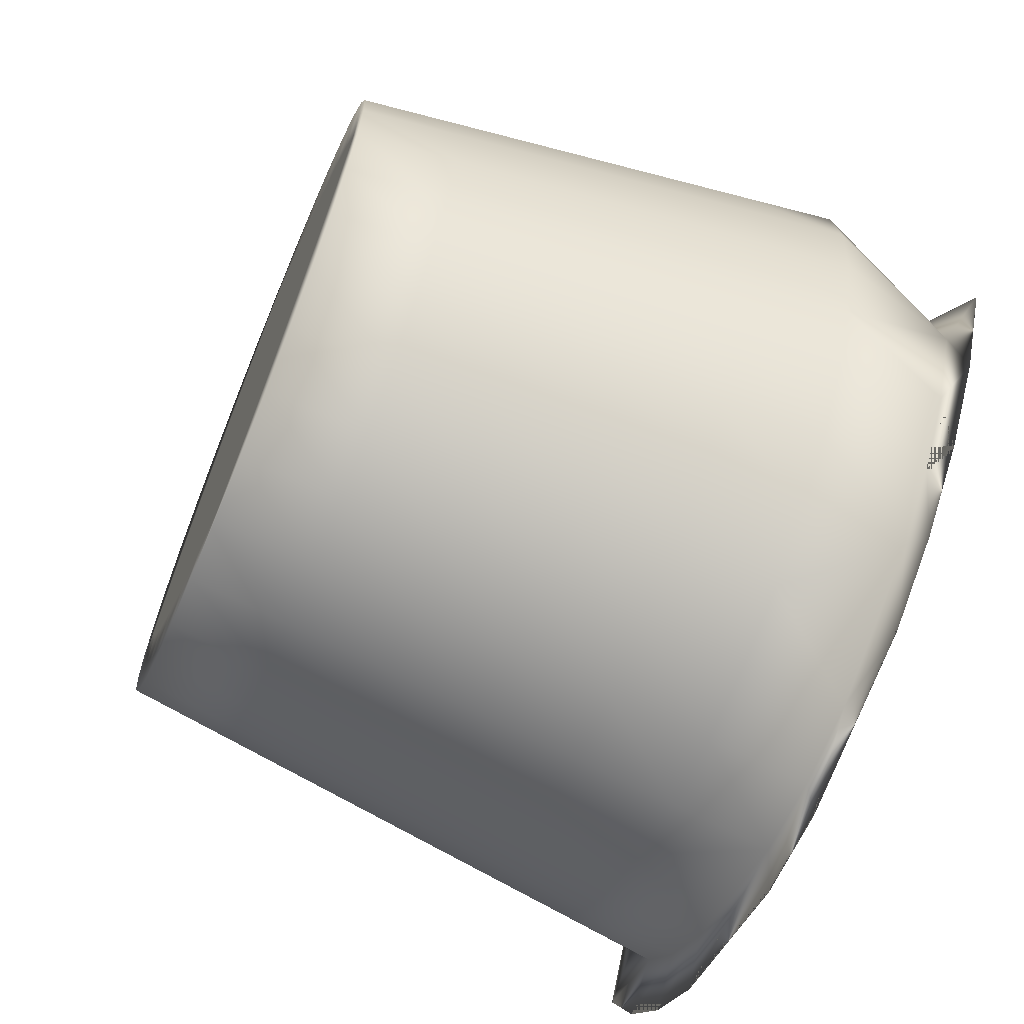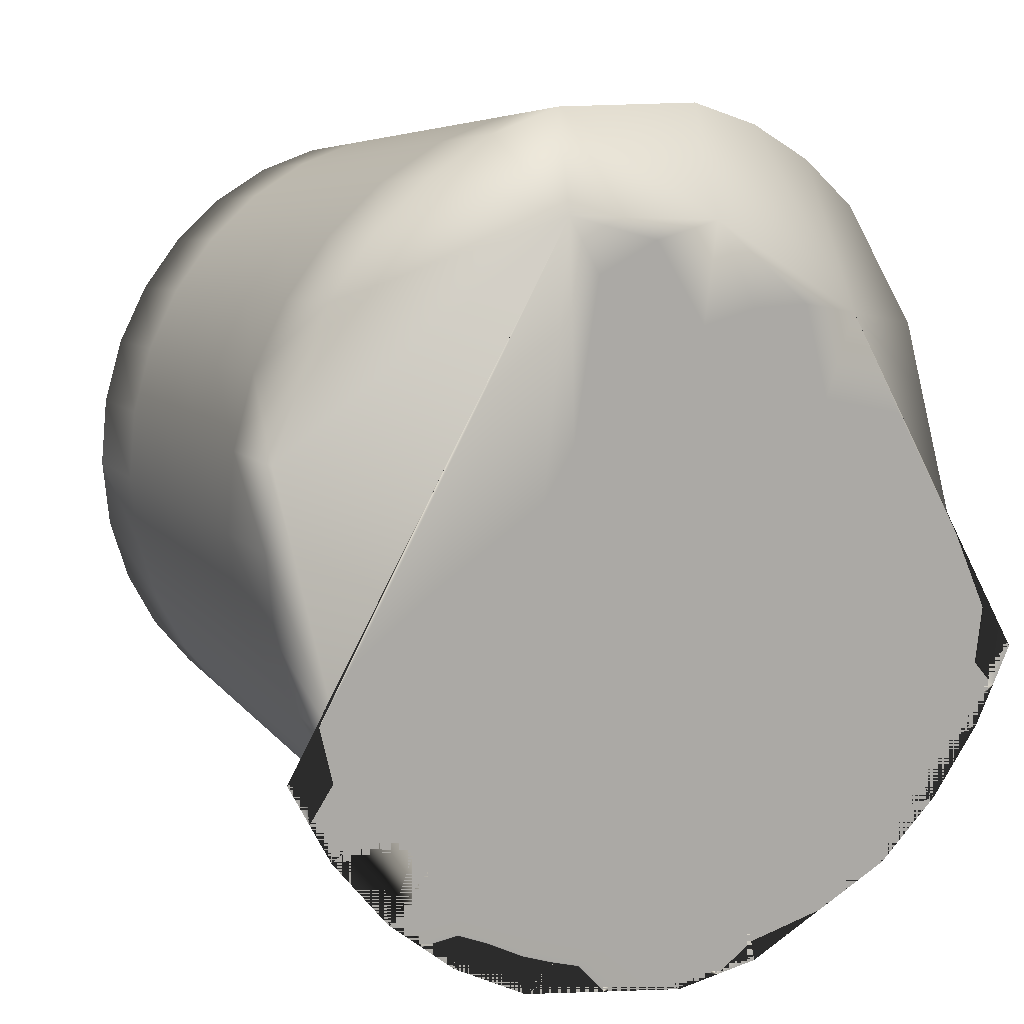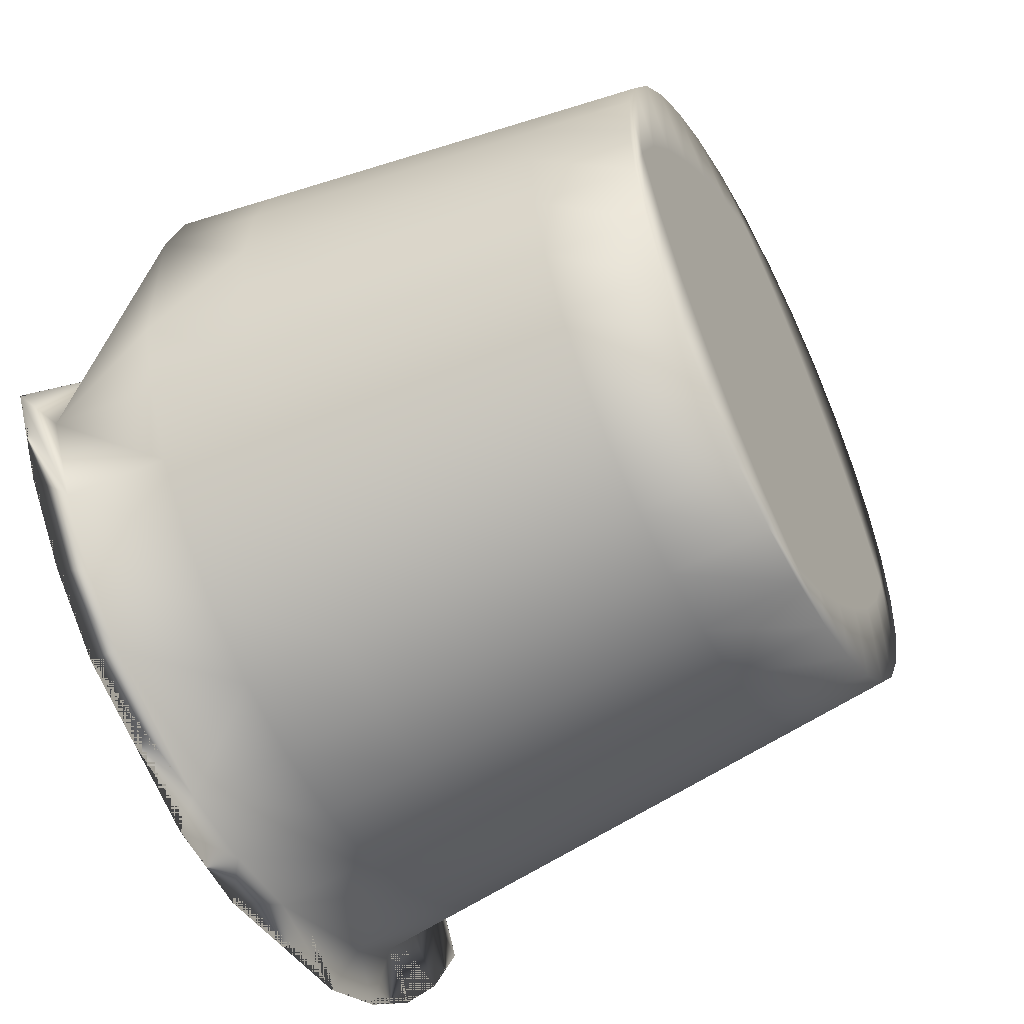
<metadata>
{"format":"obj","ext":"obj","renderer":"f3d","projection":"perspective","resolution":1024,"background":"white","views":[{"elev":-66.6,"azim":67.3,"up":"+Z"},{"elev":11.7,"azim":146.4,"up":"+Z"},{"elev":-52.7,"azim":-62.5,"up":"+Z"}]}
</metadata>
<code>
v 0.3777 0.184 0.4507
v 0.5143 0.2158 0.5115
v 0.4371 0.2158 0.4849
v 0.5456 0.2158 0.5202
v 0.4165 0.2158 0.4508
v 0.5606 0.2156 0.2867
v 0.5918 0.184 0.5149
v 0.5216 0.2156 0.2959
v 0.4675 0.02508 0.4212
v 0.4987 0.02508 0.4317
v 0.5036 0.02505 0.3894
v 0.4863 0.02507 0.4141
v 0.5206 0.02505 0.3928
v 0.5262 0.02507 0.4123
v 0.5206 0.02508 0.4317
v 0.5086 0.02509 0.4438
v 0.4891 0.0251 0.4494
v 0.4697 0.02509 0.4438
v 0.4904 0.2158 0.4412
v 0.4693 0.2157 0.331
v 0.4506 0.2157 0.3619
v 0.5491 0.2157 0.4008
v 0.4201 0.2157 0.39
v 0.4462 0.2157 0.4216
v 0.534 0.2157 0.421
v 0.5264 0.2157 0.3358
v 0.5032 0.2157 0.4263
v 0.4678 0.2157 0.4086
v 0.5377 0.2157 0.3797
v 0.4478 0.2157 0.3824
v 0.493 0.2157 0.409
v 0.4196 0.2157 0.409
v 0.5022 0.2157 0.3634
v 0.4879 0.2157 0.3258
v 0.5124 0.2157 0.3827
v 0.444 0.2157 0.4022
v 0.4475 0.2158 0.4582
v 0.4341 0.2157 0.316
v 0.5204 0.2158 0.4403
v 0.5624 0.2157 0.3112
v 0.4523 0.2157 0.3406
v 0.3949 0.2157 0.3597
v 0.4986 0.2158 0.4622
v 0.4741 0.2158 0.4696
v 0.4899 0.2157 0.3885
v 0.489 0.2157 0.3457
v 0.5196 0.2157 0.4035
v 0.5081 0.2157 0.3251
v 0.4266 0.2157 0.3708
v 0.4252 0.2158 0.4277
v 0.5933 0.2157 0.4147
v 0.4694 0.2158 0.4351
v 0.611 0.2157 0.3624
v 0.5989 0.2157 0.34
v 0.5829 0.2157 0.3205
v 0.4174 0.2157 0.3409
v 0.5419 0.2157 0.3029
v 0.4996 0.2157 0.2981
v 0.5848 0.2157 0.3603
v 0.5748 0.2157 0.3404
v 0.5907 0.2157 0.382
v 0.6195 0.2157 0.3972
v 0.4728 0.2157 0.3743
v 0.5349 0.2158 0.5025
v 0.5276 0.2157 0.356
v 0.4917 0.2158 0.5163
v 0.3897 0.2157 0.3971
v 0.4566 0.2158 0.4888
v 0.4768 0.2158 0.4888
v 0.4963 0.2158 0.4849
v 0.5142 0.2158 0.4773
v 0.5301 0.2158 0.4666
v 0.5436 0.2158 0.4531
v 0.5543 0.2158 0.4372
v 0.5619 0.2157 0.4193
v 0.5658 0.2157 0.3998
v 0.5658 0.2157 0.3796
v 0.5619 0.2157 0.3601
v 0.5543 0.2157 0.3422
v 0.5436 0.2157 0.3263
v 0.5301 0.2157 0.3127
v 0.4667 0.2157 0.3066
v 0.4741 0.2156 0.2913
v 0.541 0.02505 0.3863
v 0.5744 0.02508 0.4252
v 0.541 0.02511 0.4641
v 0.5021 0.02502 0.3529
v 0.4297 0.02508 0.4252
v 0.4632 0.02505 0.3863
v 0.4632 0.02511 0.4641
v 0.616 0.08864 0.4252
v 0.6203 0.1204 0.4252
v 0.6137 0.08865 0.4481
v 0.593 0.05681 0.3639
v 0.5894 0.02504 0.3664
v 0.5796 0.0568 0.3477
v 0.5796 0.05692 0.5027
v 0.5826 0.0887 0.5057
v 0.5634 0.05693 0.5161
v 0.4112 0.05681 0.3639
v 0.4076 0.08859 0.3615
v 0.4246 0.0568 0.3477
v 0.5447 0.05678 0.3242
v 0.543 0.02501 0.3283
v 0.5242 0.05677 0.3178
v 0.6001 0.1205 0.4913
v 0.6037 0.1522 0.4937
v 0.5857 0.1205 0.5088
v 0.5857 0.1203 0.3415
v 0.5826 0.08857 0.3446
v 0.5682 0.1203 0.3271
v 0.3959 0.2157 0.3189
v 0.4093 0.2157 0.3323
v 0.3775 0.2157 0.3411
v 0.6031 0.05689 0.4679
v 0.607 0.08867 0.4695
v 0.593 0.05691 0.4865
v 0.4454 0.02512 0.4819
v 0.4296 0.02511 0.4646
v 0.4464 0.02509 0.4447
v 0.4791 0.08855 0.3136
v 0.4782 0.1203 0.3093
v 0.5021 0.08855 0.3113
v 0.5682 0.1205 0.5232
v 0.5658 0.08871 0.5197
v 0.5634 0.05679 0.3343
v 0.5658 0.08856 0.3307
v 0.4791 0.08872 0.5368
v 0.48 0.05694 0.5326
v 0.5021 0.08872 0.5391
v 0.4561 0.1205 0.5341
v 0.4544 0.1523 0.5381
v 0.436 0.1205 0.5232
v 0.4611 0.02501 0.3283
v 0.4809 0.025 0.3221
v 0.4816 0.02501 0.3392
v 0.611 0.1204 0.3791
v 0.607 0.0886 0.3808
v 0.6001 0.1204 0.359
v 0.5414 0.02514 0.4977
v 0.5587 0.02512 0.4819
v 0.5609 0.02515 0.5125
v 0.48 0.05677 0.3178
v 0.4594 0.05678 0.3242
v 0.629 0.184 0.4251
v 0.6264 0.184 0.4507
v 0.4408 0.05693 0.5161
v 0.4432 0.02515 0.5125
v 0.4594 0.05694 0.5262
v 0.5021 0.05694 0.5348
v 0.5021 0.02516 0.5305
v 0.5242 0.05694 0.5326
v 0.4076 0.08868 0.4889
v 0.4112 0.05691 0.4865
v 0.4215 0.0887 0.5057
v 0.5894 0.02513 0.4841
v 0.5765 0.02514 0.4997
v 0.6073 0.184 0.4961
v 0.5965 0.08859 0.3615
v 0.6031 0.05683 0.3826
v 0.5991 0.02511 0.4662
v 0.5949 0.2157 0.3323
v 0.6083 0.2157 0.3189
v 0.6109 0.2157 0.3517
v 0.4527 0.1841 0.5421
v 0.4765 0.1841 0.5495
v 0.6247 0.1522 0.4251
v 0.6222 0.1522 0.4004
v 0.5021 0.2156 0.2938
v 0.5021 0.1839 0.2982
v 0.4756 0.2156 0.2965
v 0.4774 0.1523 0.5452
v 0.5746 0.02505 0.3859
v 0.5577 0.02507 0.4058
v 0.623 0.2157 0.374
v 0.6405 0.2157 0.3666
v 0.4774 0.1521 0.305
v 0.4765 0.1839 0.3008
v 0.5021 0.1521 0.3025
v 0.5224 0.02515 0.5111
v 0.5215 0.02512 0.4809
v 0.5464 0.08872 0.5302
v 0.5965 0.08868 0.4889
v 0.404 0.1205 0.4913
v 0.3971 0.08867 0.4695
v 0.5268 0.1521 0.305
v 0.5277 0.1839 0.3008
v 0.5498 0.1521 0.3122
v 0.4051 0.02505 0.3843
v 0.4011 0.05683 0.3826
v 0.4148 0.02504 0.3664
v 0.4464 0.02507 0.4058
v 0.4294 0.02505 0.3857
v 0.4454 0.02504 0.3686
v 0.525 0.08855 0.3136
v 0.3905 0.08865 0.4481
v 0.3862 0.1204 0.449
v 0.3882 0.08864 0.4252
v 0.3931 0.1204 0.3791
v 0.3891 0.1522 0.3774
v 0.404 0.1204 0.359
v 0.5021 0.2156 0.2749
v 0.5285 0.2156 0.2965
v 0.5755 0.2157 0.3162
v 0.5515 0.1839 0.3082
v 0.4809 0.02516 0.5284
v 0.4816 0.02515 0.5112
v 0.5021 0.02515 0.5214
v 0.4335 0.1523 0.5268
v 0.4311 0.184 0.5304
v 0.4154 0.1523 0.5118
v 0.6179 0.1204 0.449
v 0.3931 0.1204 0.4712
v 0.382 0.1522 0.4498
v 0.3851 0.184 0.4745
v 0.4123 0.184 0.5149
v 0.4004 0.1522 0.4937
v 0.436 0.1203 0.3271
v 0.4384 0.08856 0.3307
v 0.4185 0.1203 0.3415
v 0.5888 0.1523 0.5118
v 0.5706 0.1523 0.5268
v 0.5587 0.02504 0.3686
v 0.5481 0.1203 0.3162
v 0.4611 0.02516 0.5222
v 0.4185 0.1205 0.5088
v 0.4561 0.1203 0.3162
v 0.4544 0.1521 0.3122
v 0.573 0.1839 0.3199
v 0.4148 0.02513 0.4841
v 0.4246 0.05692 0.5027
v 0.4335 0.1521 0.3235
v 0.4154 0.1521 0.3385
v 0.5224 0.02501 0.3393
v 0.5215 0.02504 0.3696
v 0.611 0.1204 0.4712
v 0.6073 0.1839 0.3541
v 0.4276 0.02502 0.3508
v 0.3777 0.1839 0.3995
v 0.3851 0.1839 0.3757
v 0.5021 0.1203 0.3069
v 0.4287 0.2157 0.3162
v 0.6073 0.02508 0.4252
v 0.6052 0.0251 0.4465
v 0.6052 0.02507 0.404
v 0.6266 0.2157 0.3411
v 0.3811 0.2157 0.374
v 0.3968 0.1839 0.3541
v 0.3947 0.05684 0.4031
v 0.5861 0.2157 0.3005
v 0.4408 0.05679 0.3343
v 0.5748 0.02511 0.4648
v 0.5577 0.02509 0.4447
v 0.4625 0.02514 0.4979
v 0.4826 0.02512 0.4809
v 0.5414 0.02502 0.3527
v 0.5481 0.1205 0.5341
v 0.525 0.08872 0.5368
v 0.4577 0.08855 0.3202
v 0.3838 0.1204 0.4252
v 0.6264 0.1839 0.3995
v 0.6222 0.1522 0.4498
v 0.5021 0.05677 0.3156
v 0.5021 0.025 0.329
v 0.4123 0.1839 0.3354
v 0.619 0.1839 0.3757
v 0.3925 0.05686 0.4252
v 0.3968 0.02508 0.4252
v 0.3947 0.05688 0.4473
v 0.4162 0.02509 0.4456
v 0.5983 0.02508 0.4252
v 0.5881 0.02509 0.4457
v 0.588 0.02507 0.4049
v 0.5609 0.02501 0.338
v 0.3637 0.2157 0.3666
v 0.3932 0.2157 0.3517
v 0.5021 0.1523 0.5477
v 0.5021 0.1205 0.5434
v 0.5268 0.1523 0.5452
v 0.5021 0.025 0.32
v 0.5233 0.025 0.3221
v 0.4276 0.02514 0.4997
v 0.6037 0.1521 0.3566
v 0.4181 0.2157 0.3005
v 0.4432 0.02501 0.338
v 0.5259 0.1205 0.541
v 0.4051 0.02511 0.4662
v 0.615 0.1522 0.4729
v 0.5498 0.1523 0.5381
v 0.5515 0.1841 0.5421
v 0.399 0.02507 0.404
v 0.4059 0.02508 0.4252
v 0.5021 0.02514 0.4976
v 0.573 0.184 0.5304
v 0.3905 0.08862 0.4022
v 0.5277 0.1841 0.5495
v 0.4718 0.2156 0.2779
v 0.4577 0.08872 0.5302
v 0.4011 0.05689 0.4679
v 0.399 0.0251 0.4465
v 0.5447 0.05694 0.5262
v 0.4625 0.02502 0.3525
v 0.543 0.02516 0.5222
v 0.5991 0.02505 0.3843
v 0.5888 0.1521 0.3385
v 0.3862 0.1204 0.4013
v 0.4215 0.08857 0.3446
v 0.3891 0.1522 0.4729
v 0.4384 0.08871 0.5197
v 0.4527 0.1839 0.3082
v 0.4311 0.1839 0.3199
v 0.5765 0.02502 0.3508
v 0.5918 0.1839 0.3354
v 0.6179 0.1204 0.4013
v 0.615 0.1522 0.3774
v 0.5706 0.1521 0.3235
v 0.3795 0.1522 0.4251
v 0.6117 0.05686 0.4252
v 0.6094 0.05684 0.4031
v 0.382 0.1522 0.4004
v 0.4161 0.02506 0.4048
v 0.5259 0.1203 0.3093
v 0.4004 0.1521 0.3566
v 0.5233 0.02516 0.5284
v 0.4826 0.02504 0.3696
v 0.4782 0.1205 0.541
v 0.5464 0.08855 0.3202
v 0.3971 0.0886 0.3808
v 0.6137 0.08862 0.4022
v 0.6094 0.05688 0.4473
f 247 1 3
f 1 215 3
f 215 216 3
f 216 210 3
f 210 165 3
f 165 166 3
f 166 66 3
f 166 296 66
f 296 4 66
f 296 290 4
f 290 294 4
f 294 7 4
f 7 158 4
f 158 146 4
f 146 175 4
f 175 176 4
f 3 275 247
f 146 145 175
f 3 5 275
f 176 62 4
f 5 67 275
f 247 239 1
f 66 68 3
f 145 261 175
f 4 2 66
f 62 51 4
f 51 74 4
f 74 73 4
f 73 64 4
f 5 50 67
f 50 32 67
f 73 72 64
f 51 75 74
f 66 69 68
f 239 317 1
f 239 320 317
f 166 277 296
f 166 172 277
f 247 240 239
f 215 217 216
f 215 308 217
f 158 288 146
f 158 107 288
f 3 37 5
f 6 203 202
f 203 169 202
f 6 204 203
f 202 8 6
f 8 57 6
f 204 205 203
f 204 229 205
f 202 58 8
f 57 40 6
f 297 171 284
f 171 242 284
f 284 83 297
f 284 82 83
f 284 38 82
f 171 310 242
f 171 178 310
f 192 89 9
f 16 17 10
f 13 235 84
f 17 18 10
f 88 9 120
f 14 84 174
f 15 10 14
f 12 10 9
f 18 17 90
f 15 16 10
f 14 11 13
f 18 120 9
f 18 9 10
f 12 14 10
f 90 120 18
f 255 17 181
f 235 13 11
f 15 253 86
f 88 192 9
f 16 86 181
f 15 86 16
f 87 11 325
f 15 14 253
f 11 14 12
f 90 17 255
f 84 14 13
f 174 253 14
f 17 16 181
f 12 9 89
f 255 181 293
f 325 11 89
f 11 87 235
f 174 85 253
f 11 12 89
f 39 73 25
f 44 68 69
f 20 41 46
f 82 38 41
f 46 48 34
f 38 112 56
f 49 21 56
f 31 52 19
f 35 45 31
f 45 33 63
f 42 23 49
f 75 25 74
f 2 71 70
f 23 32 36
f 39 43 72
f 29 77 78
f 28 45 63
f 65 29 78
f 30 63 21
f 31 19 27
f 21 41 56
f 81 48 26
f 114 275 42
f 40 57 80
f 19 39 27
f 47 22 29
f 48 33 65
f 114 42 56
f 3 68 37
f 65 33 35
f 52 24 37
f 20 82 41
f 62 176 53
f 34 20 46
f 83 82 58
f 30 23 36
f 82 34 58
f 82 20 34
f 51 61 76
f 43 71 72
f 37 68 44
f 44 70 43
f 45 35 33
f 48 58 34
f 24 52 28
f 65 26 48
f 67 42 275
f 52 31 28
f 69 66 70
f 61 59 77
f 30 36 28
f 77 29 22
f 35 47 29
f 22 76 77
f 61 62 53
f 48 8 58
f 24 28 36
f 71 64 72
f 70 66 2
f 250 40 55
f 60 59 54
f 60 40 79
f 246 53 176
f 57 81 80
f 80 79 40
f 39 25 27
f 79 78 60
f 75 51 76
f 59 53 54
f 78 77 59
f 59 60 78
f 60 54 55
f 71 2 64
f 32 50 24
f 2 4 64
f 21 49 30
f 26 79 80
f 78 79 65
f 47 27 25
f 22 75 76
f 69 70 44
f 27 47 31
f 71 43 70
f 37 44 52
f 39 19 43
f 41 38 56
f 21 63 41
f 73 39 72
f 67 23 42
f 32 23 67
f 76 61 77
f 250 55 163
f 50 5 37
f 47 25 22
f 40 60 55
f 55 54 163
f 73 74 25
f 22 25 75
f 52 44 19
f 54 53 246
f 202 83 58
f 250 6 40
f 65 35 29
f 35 31 47
f 63 30 28
f 48 81 8
f 79 26 65
f 80 81 26
f 46 33 48
f 56 112 114
f 46 41 63
f 46 63 33
f 49 23 30
f 45 28 31
f 37 24 50
f 44 43 19
f 24 36 32
f 62 61 51
f 59 61 53
f 8 81 57
f 112 38 284
f 202 297 83
f 163 54 246
f 56 42 49
f 205 316 188
f 102 101 307
f 179 322 241
f 220 219 307
f 143 259 121
f 208 151 206
f 208 324 151
f 265 276 113
f 209 165 210
f 262 236 212
f 322 327 195
f 249 189 291
f 257 222 289
f 322 179 186
f 320 199 306
f 226 153 155
f 222 7 294
f 161 330 115
f 292 287 300
f 212 116 93
f 280 143 263
f 254 255 207
f 250 162 204
f 303 99 301
f 327 126 103
f 171 170 178
f 282 118 148
f 223 274 312
f 201 200 323
f 283 313 237
f 239 200 320
f 213 217 308
f 306 328 295
f 271 304 245
f 186 170 187
f 118 90 254
f 179 178 170
f 291 292 300
f 232 265 311
f 326 277 172
f 115 93 116
f 227 232 228
f 263 281 280
f 328 306 199
f 324 180 303
f 253 141 86
f 273 173 95
f 191 190 100
f 222 257 124
f 319 138 329
f 270 230 287
f 305 229 313
f 318 329 91
f 168 92 314
f 105 104 281
f 301 324 303
f 260 295 198
f 165 209 132
f 240 323 200
f 329 137 314
f 98 106 108
f 196 267 269
f 173 223 312
f 325 136 87
f 141 252 157
f 175 246 176
f 288 106 236
f 155 154 231
f 242 112 284
f 293 208 207
f 294 289 222
f 117 116 183
f 318 244 243
f 266 168 315
f 266 164 175
f 311 228 232
f 321 189 191
f 88 120 119
f 180 208 293
f 276 275 114
f 126 327 127
f 323 240 248
f 260 214 317
f 258 150 152
f 295 190 249
f 304 94 160
f 327 322 224
f 181 180 293
f 218 259 219
f 172 131 326
f 164 163 246
f 103 195 327
f 149 148 225
f 159 109 139
f 186 224 322
f 139 138 159
f 292 270 287
f 93 115 330
f 245 160 319
f 99 98 125
f 244 318 330
f 325 302 136
f 302 285 134
f 109 316 305
f 190 295 328
f 233 218 220
f 110 94 96
f 133 155 309
f 308 197 213
f 197 308 214
f 219 144 251
f 229 305 316
f 114 113 276
f 122 228 177
f 96 95 312
f 271 273 304
f 307 201 220
f 196 213 197
f 224 186 188
f 168 266 261
f 88 321 193
f 330 91 93
f 160 245 304
f 242 310 311
f 296 277 279
f 276 265 248
f 259 143 144
f 298 326 131
f 287 154 299
f 147 298 309
f 124 221 222
f 267 196 198
f 199 101 328
f 113 311 265
f 269 185 196
f 109 159 110
f 177 310 178
f 326 298 128
f 324 208 180
f 213 196 185
f 329 318 319
f 313 283 305
f 200 239 240
f 129 225 206
f 144 135 134
f 138 319 160
f 137 329 138
f 315 237 266
f 111 110 127
f 223 84 256
f 241 195 123
f 143 280 135
f 286 289 279
f 324 301 152
f 156 252 272
f 269 268 300
f 248 233 323
f 314 315 168
f 330 161 244
f 153 299 154
f 150 206 151
f 236 183 116
f 285 302 194
f 152 182 258
f 321 270 292
f 130 129 150
f 279 290 296
f 321 88 270
f 161 272 271
f 307 251 102
f 121 227 122
f 272 252 85
f 306 317 320
f 285 102 251
f 128 278 326
f 305 139 109
f 281 104 234
f 298 147 149
f 309 231 147
f 231 309 155
f 105 123 195
f 253 252 141
f 91 330 318
f 254 207 225
f 314 91 329
f 100 328 101
f 274 103 126
f 94 110 159
f 267 291 268
f 150 258 130
f 140 303 180
f 141 157 142
f 161 271 244
f 97 183 98
f 199 320 200
f 167 212 92
f 278 128 130
f 1 317 214
f 323 220 201
f 310 177 228
f 328 100 190
f 301 125 182
f 144 219 259
f 264 281 234
f 311 113 242
f 162 250 163
f 85 173 273
f 204 313 229
f 156 272 161
f 167 261 145
f 244 271 245
f 224 127 327
f 291 300 268
f 215 214 308
f 96 127 110
f 237 315 283
f 198 249 267
f 299 153 185
f 274 256 104
f 289 294 290
f 309 131 133
f 211 184 226
f 277 326 278
f 258 257 286
f 89 302 325
f 289 286 257
f 317 306 260
f 101 199 201
f 119 282 230
f 273 95 304
f 192 194 89
f 211 210 216
f 321 191 193
f 241 177 179
f 111 188 316
f 319 243 245
f 235 234 256
f 152 151 324
f 145 262 167
f 220 323 233
f 162 237 313
f 175 261 266
f 254 225 148
f 185 269 299
f 316 109 111
f 195 241 322
f 140 142 303
f 142 97 99
f 169 187 170
f 189 321 292
f 125 301 99
f 97 142 157
f 221 124 108
f 312 126 96
f 315 314 137
f 87 264 234
f 86 141 140
f 281 263 105
f 243 319 318
f 251 307 219
f 291 267 249
f 108 125 98
f 136 264 87
f 173 312 95
f 316 205 229
f 255 293 207
f 302 134 136
f 137 283 315
f 91 314 92
f 169 297 202
f 146 288 262
f 106 288 107
f 313 204 162
f 126 312 274
f 174 223 173
f 231 230 282
f 286 130 258
f 182 124 257
f 228 311 310
f 177 241 122
f 131 309 298
f 123 105 263
f 118 254 148
f 201 307 101
f 106 98 183
f 295 260 306
f 184 211 217
f 157 117 97
f 139 305 283
f 94 304 95
f 99 303 142
f 130 286 278
f 300 299 269
f 88 119 270
f 297 169 171
f 194 302 89
f 188 187 205
f 153 226 184
f 182 152 301
f 299 300 287
f 149 128 298
f 103 274 104
f 249 198 295
f 217 213 184
f 189 292 291
f 285 194 238
f 290 279 289
f 261 167 168
f 251 134 285
f 236 262 288
f 116 212 236
f 166 132 172
f 154 287 230
f 238 100 102
f 84 235 256
f 207 206 225
f 282 147 231
f 279 278 286
f 102 285 238
f 248 247 276
f 238 194 193
f 259 218 227
f 119 118 282
f 283 137 139
f 120 90 118
f 147 282 148
f 280 264 135
f 280 281 264
f 278 279 277
f 265 232 233
f 275 276 247
f 187 169 203
f 121 263 143
f 272 85 273
f 212 167 262
f 223 256 274
f 170 186 179
f 272 273 271
f 86 140 181
f 214 260 197
f 232 227 218
f 156 115 117
f 270 119 230
f 108 107 221
f 206 150 129
f 268 269 267
f 164 266 237
f 233 248 265
f 135 264 136
f 133 132 209
f 158 221 107
f 263 121 123
f 262 145 146
f 156 157 252
f 88 193 192
f 198 197 260
f 227 121 259
f 257 258 182
f 234 104 256
f 90 255 254
f 253 85 252
f 134 251 144
f 238 193 191
f 188 111 224
f 204 6 250
f 189 249 190
f 247 248 240
f 246 175 164
f 244 245 243
f 112 242 113
f 123 122 241
f 100 238 191
f 237 162 164
f 221 158 7
f 226 209 211
f 183 236 106
f 235 87 234
f 218 233 232
f 230 231 154
f 155 133 226
f 228 122 227
f 209 226 133
f 225 129 149
f 127 224 111
f 174 84 223
f 7 222 221
f 219 220 218
f 216 217 211
f 160 159 138
f 214 215 1
f 185 184 213
f 93 92 212
f 210 211 209
f 207 208 206
f 203 205 187
f 200 201 199
f 197 198 196
f 195 103 105
f 193 194 192
f 190 191 189
f 187 188 186
f 184 185 153
f 183 97 117
f 124 182 125
f 181 140 180
f 178 179 177
f 85 174 173
f 131 172 132
f 170 171 169
f 92 168 167
f 132 166 165
f 163 164 162
f 115 156 161
f 159 160 94
f 128 149 129
f 117 157 156
f 154 155 153
f 151 152 150
f 148 149 147
f 135 144 143
f 141 142 140
f 138 139 137
f 135 136 134
f 132 133 131
f 129 130 128
f 127 96 126
f 125 108 124
f 122 123 121
f 119 120 118
f 116 117 115
f 113 114 112
f 110 111 109
f 107 108 106
f 104 105 103
f 101 102 100
f 98 99 97
f 95 96 94
f 92 93 91

</code>
